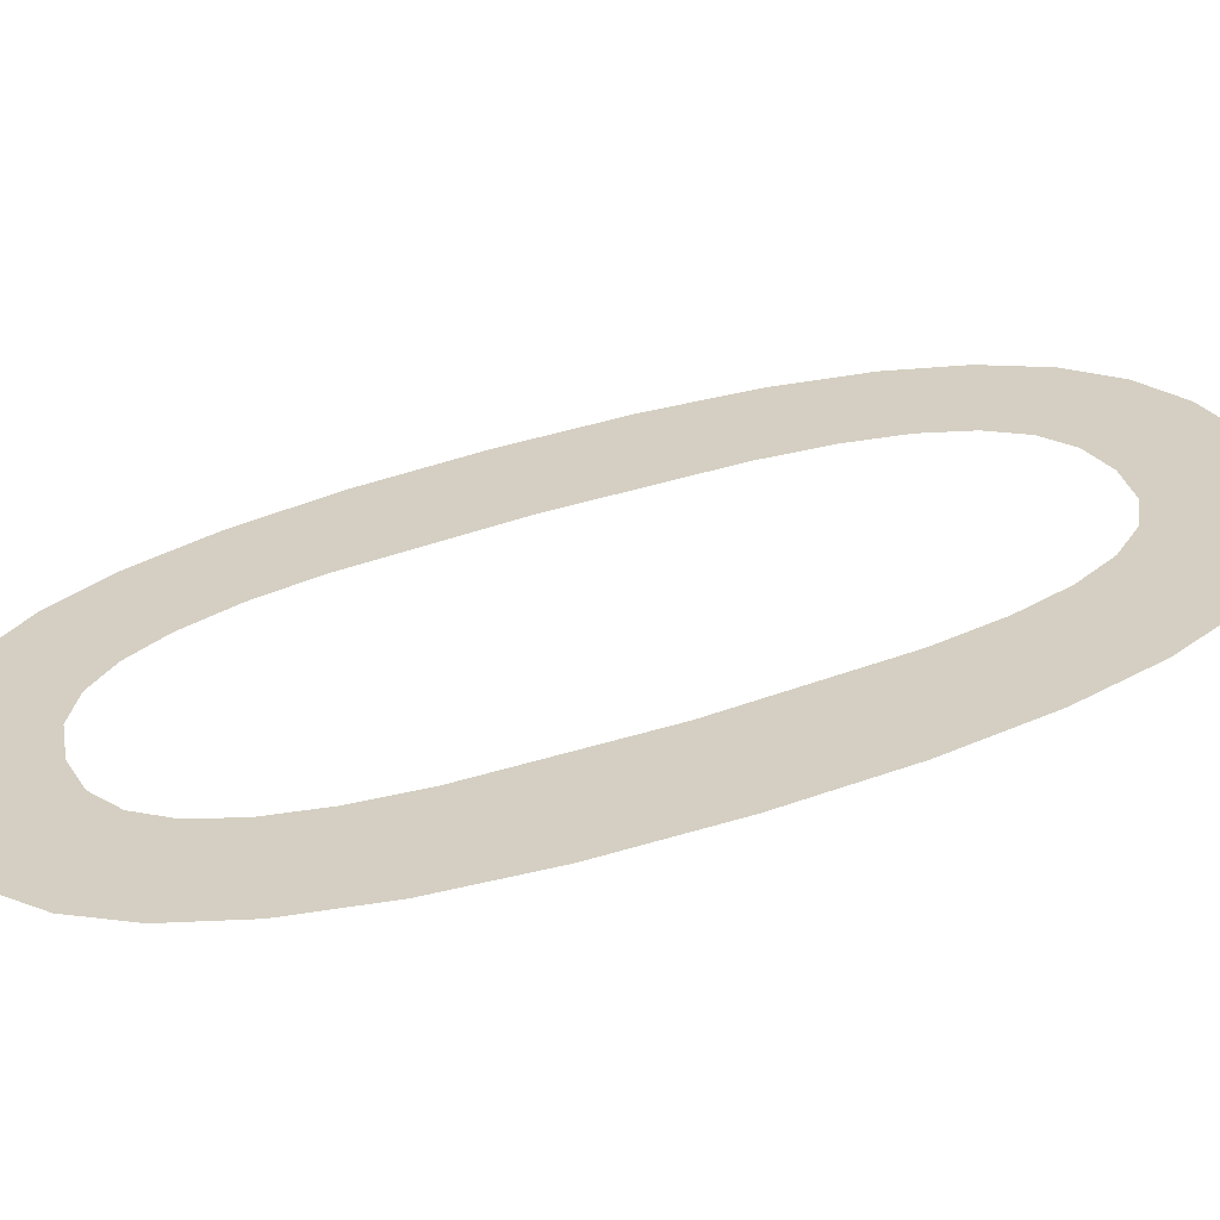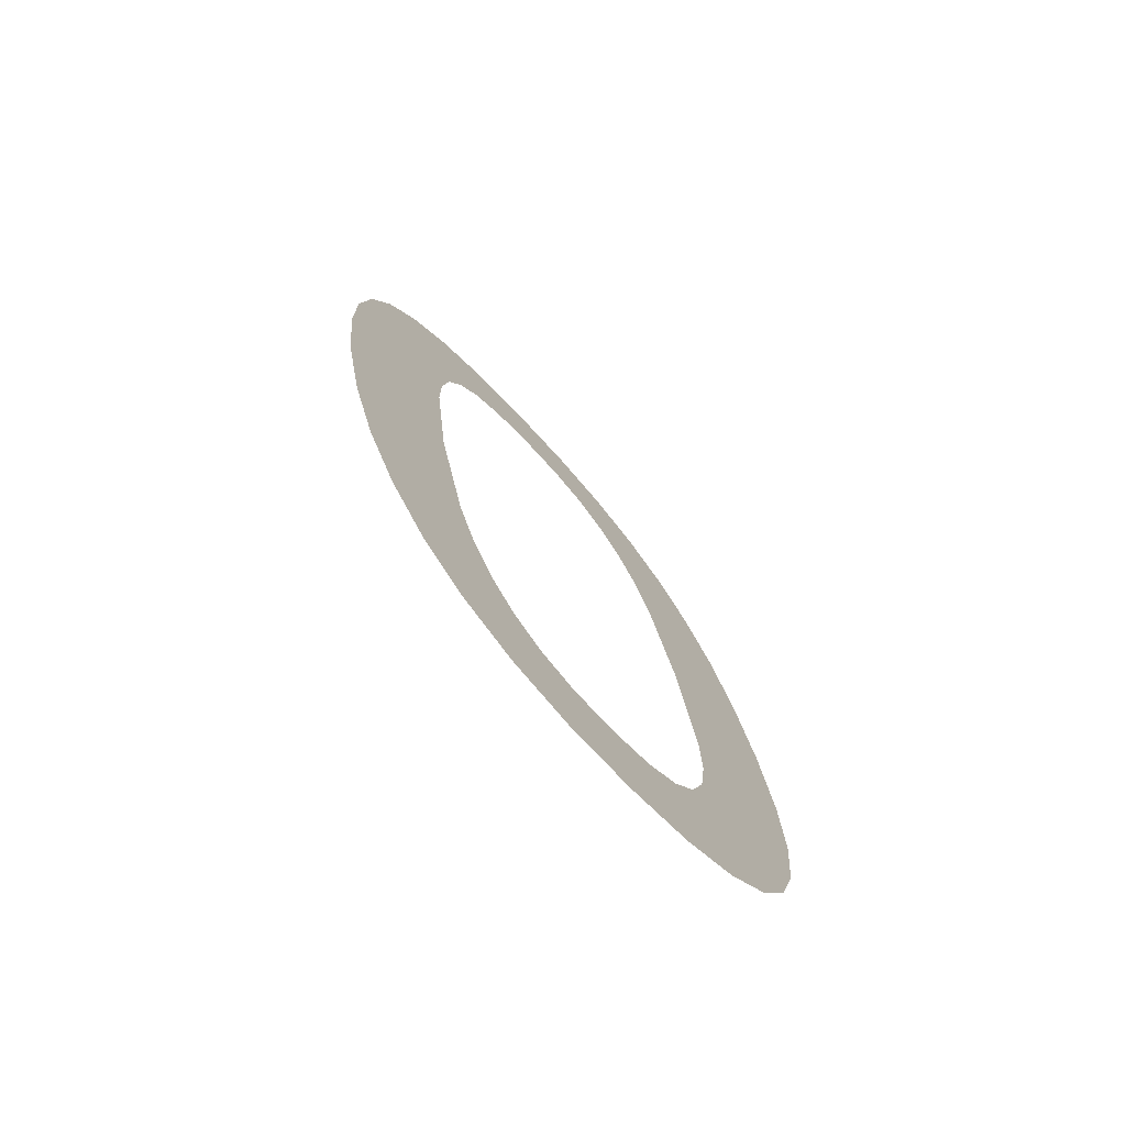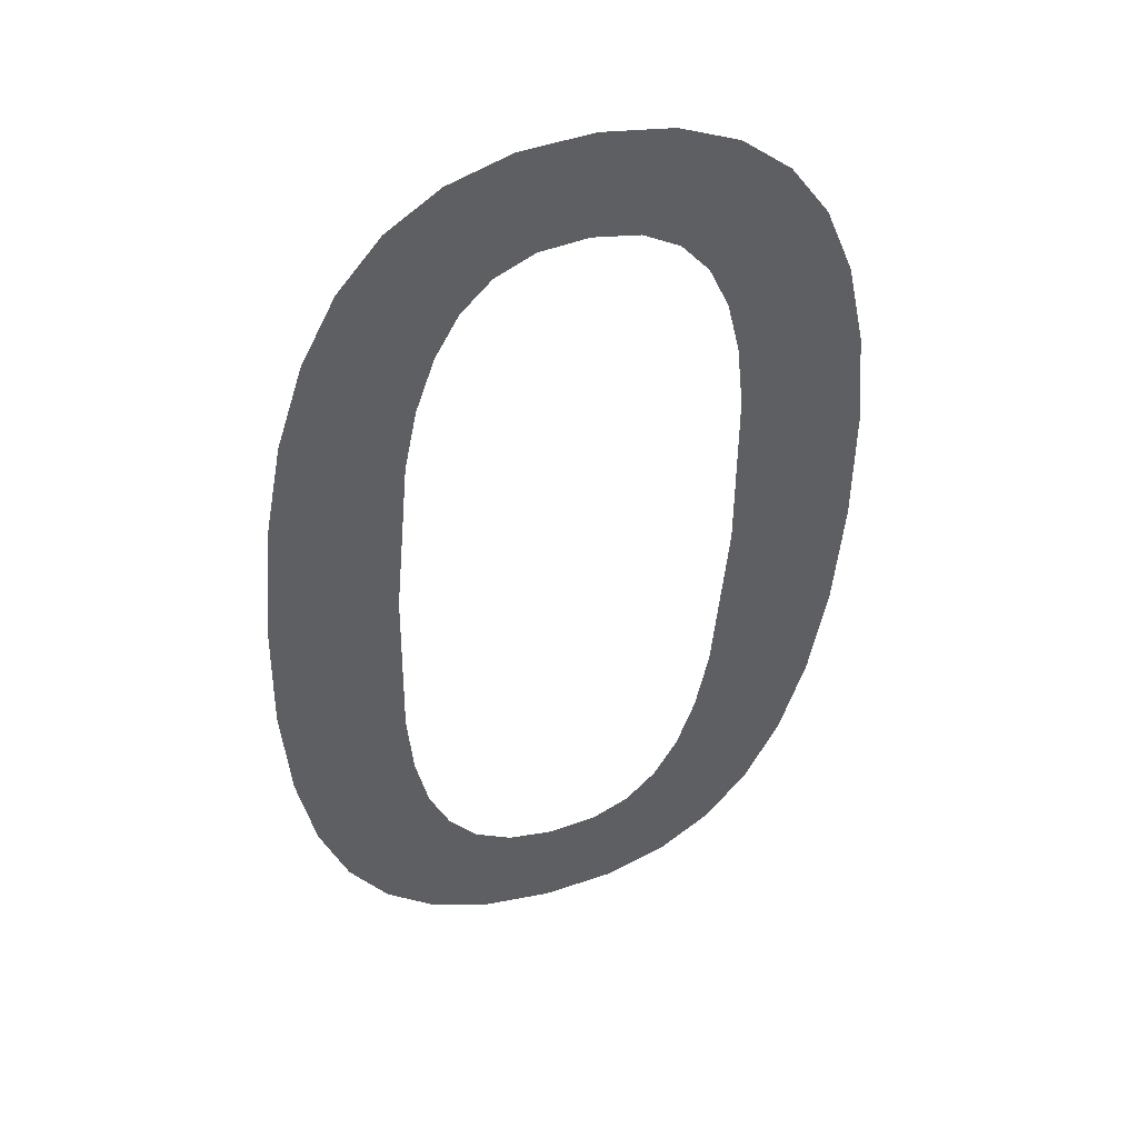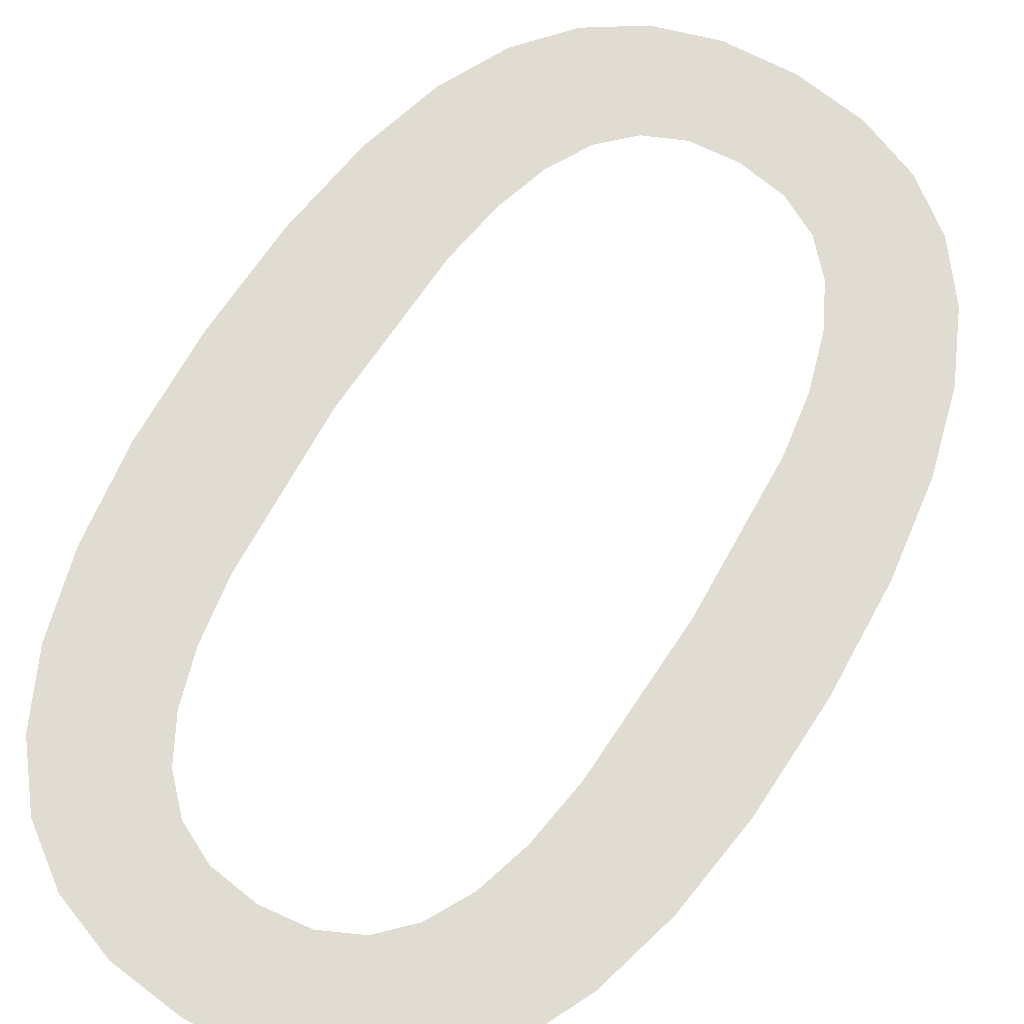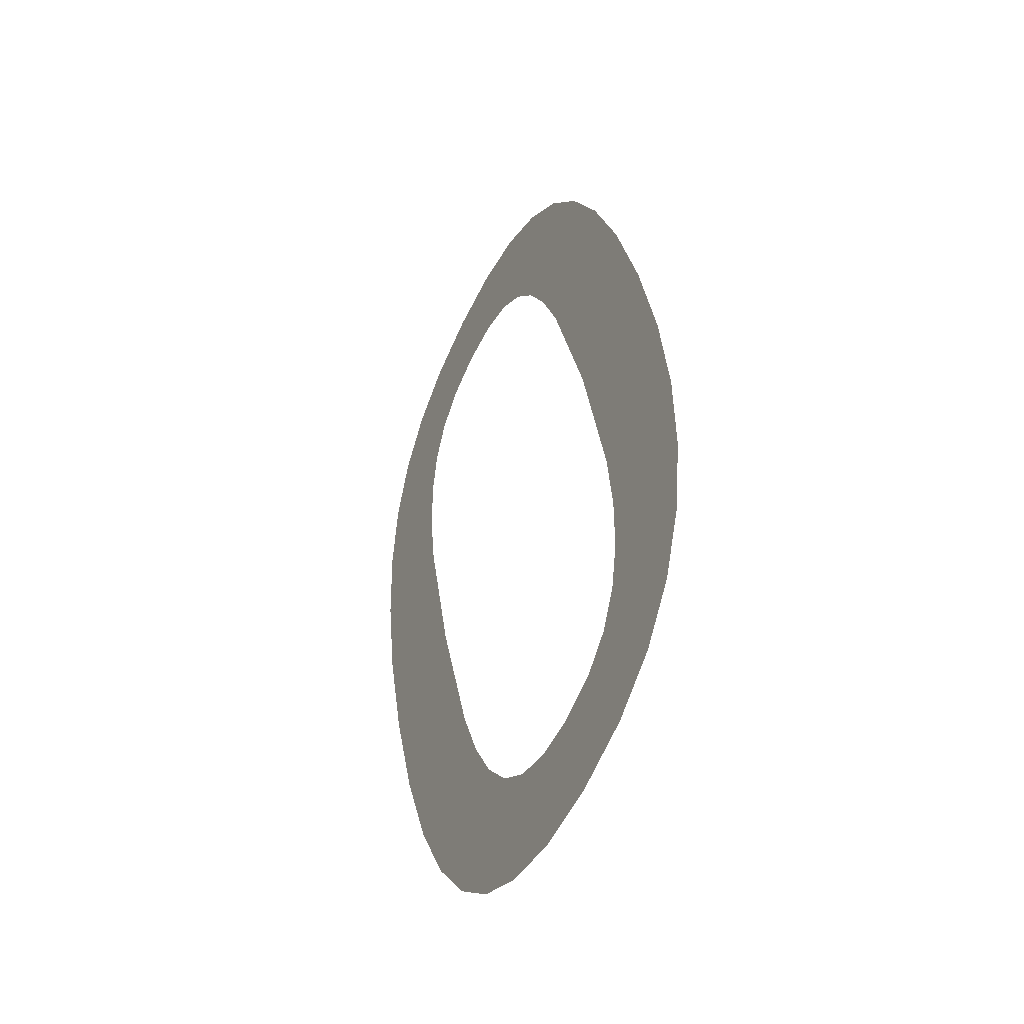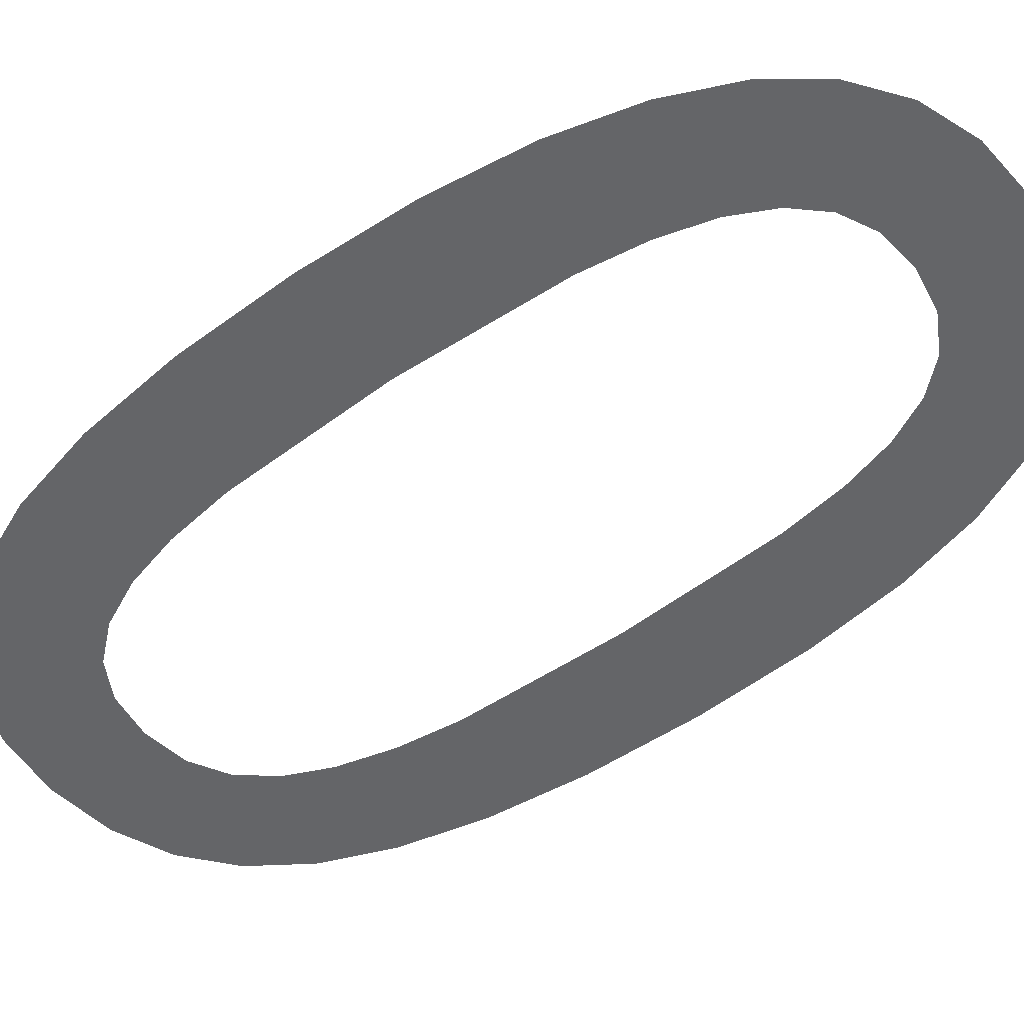
<metadata>
{"format":"obj","ext":"obj","renderer":"f3d","projection":"perspective","resolution":1024,"background":"white","views":[{"elev":25.8,"azim":72.4,"up":"+Y"},{"elev":-63.3,"azim":131.5,"up":"+Z"},{"elev":34.4,"azim":-20.2,"up":"+Z"},{"elev":77.0,"azim":-148.7,"up":"+Y"},{"elev":-63.5,"azim":64.6,"up":"+Z"},{"elev":-46.4,"azim":123.6,"up":"+Y"}]}
</metadata>
<code>
o mesh287/mesh287-geometry#mesh287-geometry
v 0.1523 -0.08911 0.02986
v 0.1527 -0.08989 0.03517
v 0.1526 -0.09038 0.03857
v 0.1534 -0.08901 0.02911
v 0.1523 -0.09163 0.04722
v 0.1529 -0.08969 0.0338
v 0.1515 -0.08927 0.03092
v 0.1527 -0.09087 0.04196
v 0.1533 -0.08952 0.03268
v 0.1514 -0.09148 0.04614
v 0.1534 -0.09175 0.048
v 0.1538 -0.0894 0.03179
v 0.1508 -0.08947 0.03231
v 0.1529 -0.09106 0.04325
v 0.1547 -0.08894 0.02865
v 0.1508 -0.09127 0.04474
v 0.1533 -0.09123 0.0444
v 0.1544 -0.0893 0.03116
v 0.1503 -0.08972 0.03404
v 0.1537 -0.09135 0.04528
v 0.1552 -0.08925 0.03077
v 0.1503 -0.09102 0.04301
v 0.1547 -0.09181 0.04846
v 0.1562 -0.08892 0.0285
v 0.15 -0.09002 0.03613
v 0.1543 -0.09145 0.04594
v 0.1562 -0.08923 0.03064
v 0.15 -0.09073 0.04095
v 0.1552 -0.09151 0.04634
v 0.1577 -0.08894 0.02866
v 0.1499 -0.09038 0.03857
v 0.1562 -0.09184 0.04862
v 0.1572 -0.08925 0.03077
v 0.1562 -0.09153 0.04648
v 0.158 -0.0893 0.03116
v 0.1572 -0.09151 0.04635
v 0.159 -0.08901 0.02913
v 0.1577 -0.09181 0.04847
v 0.1586 -0.08939 0.03179
v 0.158 -0.09145 0.04596
v 0.159 -0.08952 0.03266
v 0.1589 -0.09175 0.04801
v 0.16 -0.08912 0.02991
v 0.1586 -0.09136 0.04533
v 0.1594 -0.08968 0.03375
v 0.1591 -0.09123 0.04444
v 0.1596 -0.08987 0.0351
v 0.16 -0.09164 0.04725
v 0.1598 -0.09037 0.03855
v 0.1594 -0.09107 0.04335
v 0.1596 -0.09088 0.04201
v 0.1609 -0.09148 0.04618
v 0.1609 -0.08928 0.03101
v 0.1616 -0.09128 0.0448
v 0.1616 -0.08949 0.03242
v 0.162 -0.09103 0.04306
v 0.162 -0.08974 0.03414
v 0.1623 -0.09073 0.04098
v 0.1623 -0.09003 0.03619
v 0.1624 -0.09037 0.03855
f 1 2 3
f 2 1 4
f 3 2 1
f 4 1 2
f 5 1 3
f 3 1 5
f 2 4 6
f 6 4 2
f 5 7 1
f 1 7 5
f 5 3 8
f 8 3 5
f 6 4 9
f 9 4 6
f 10 7 5
f 5 7 10
f 5 8 11
f 11 8 5
f 9 4 12
f 12 4 9
f 10 13 7
f 7 13 10
f 11 8 14
f 14 8 11
f 12 4 15
f 15 4 12
f 16 13 10
f 10 13 16
f 11 14 17
f 17 14 11
f 12 15 18
f 18 15 12
f 16 19 13
f 13 19 16
f 11 17 20
f 20 17 11
f 18 15 21
f 21 15 18
f 22 19 16
f 16 19 22
f 11 20 23
f 23 20 11
f 21 15 24
f 24 15 21
f 22 25 19
f 19 25 22
f 23 20 26
f 26 20 23
f 21 24 27
f 27 24 21
f 28 25 22
f 22 25 28
f 23 26 29
f 29 26 23
f 27 24 30
f 30 24 27
f 25 28 31
f 31 28 25
f 23 29 32
f 32 29 23
f 27 30 33
f 33 30 27
f 32 29 34
f 34 29 32
f 33 30 35
f 35 30 33
f 32 34 36
f 36 34 32
f 35 30 37
f 37 30 35
f 32 36 38
f 38 36 32
f 35 37 39
f 39 37 35
f 38 36 40
f 40 36 38
f 39 37 41
f 41 37 39
f 38 40 42
f 42 40 38
f 41 37 43
f 43 37 41
f 42 40 44
f 44 40 42
f 41 43 45
f 45 43 41
f 42 44 46
f 46 44 42
f 45 43 47
f 47 43 45
f 42 46 48
f 48 46 42
f 47 43 49
f 49 43 47
f 48 46 50
f 50 46 48
f 49 43 48
f 48 43 49
f 48 50 51
f 51 50 48
f 48 43 52
f 52 43 48
f 48 51 49
f 49 51 48
f 52 43 53
f 53 43 52
f 52 53 54
f 54 53 52
f 54 53 55
f 55 53 54
f 54 55 56
f 56 55 54
f 56 55 57
f 57 55 56
f 56 57 58
f 58 57 56
f 58 57 59
f 59 57 58
f 58 59 60
f 60 59 58

</code>
